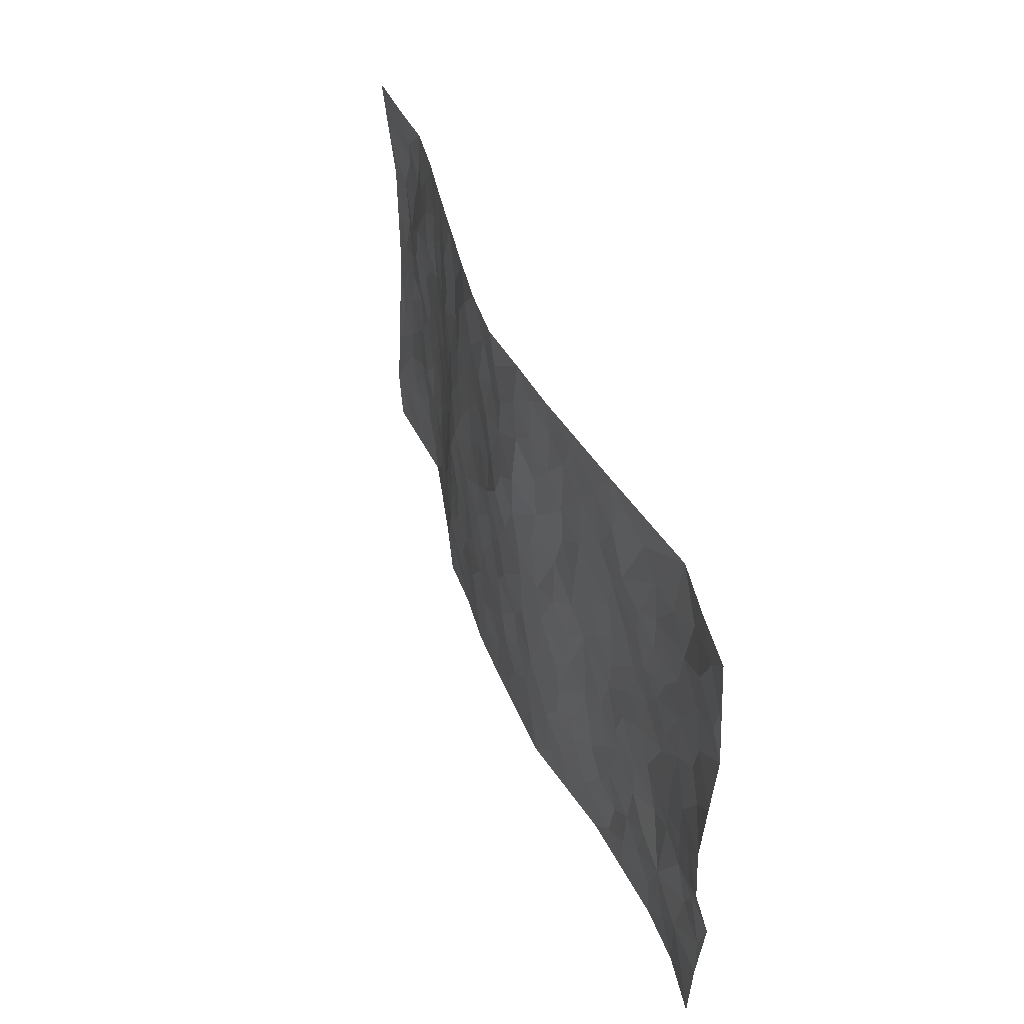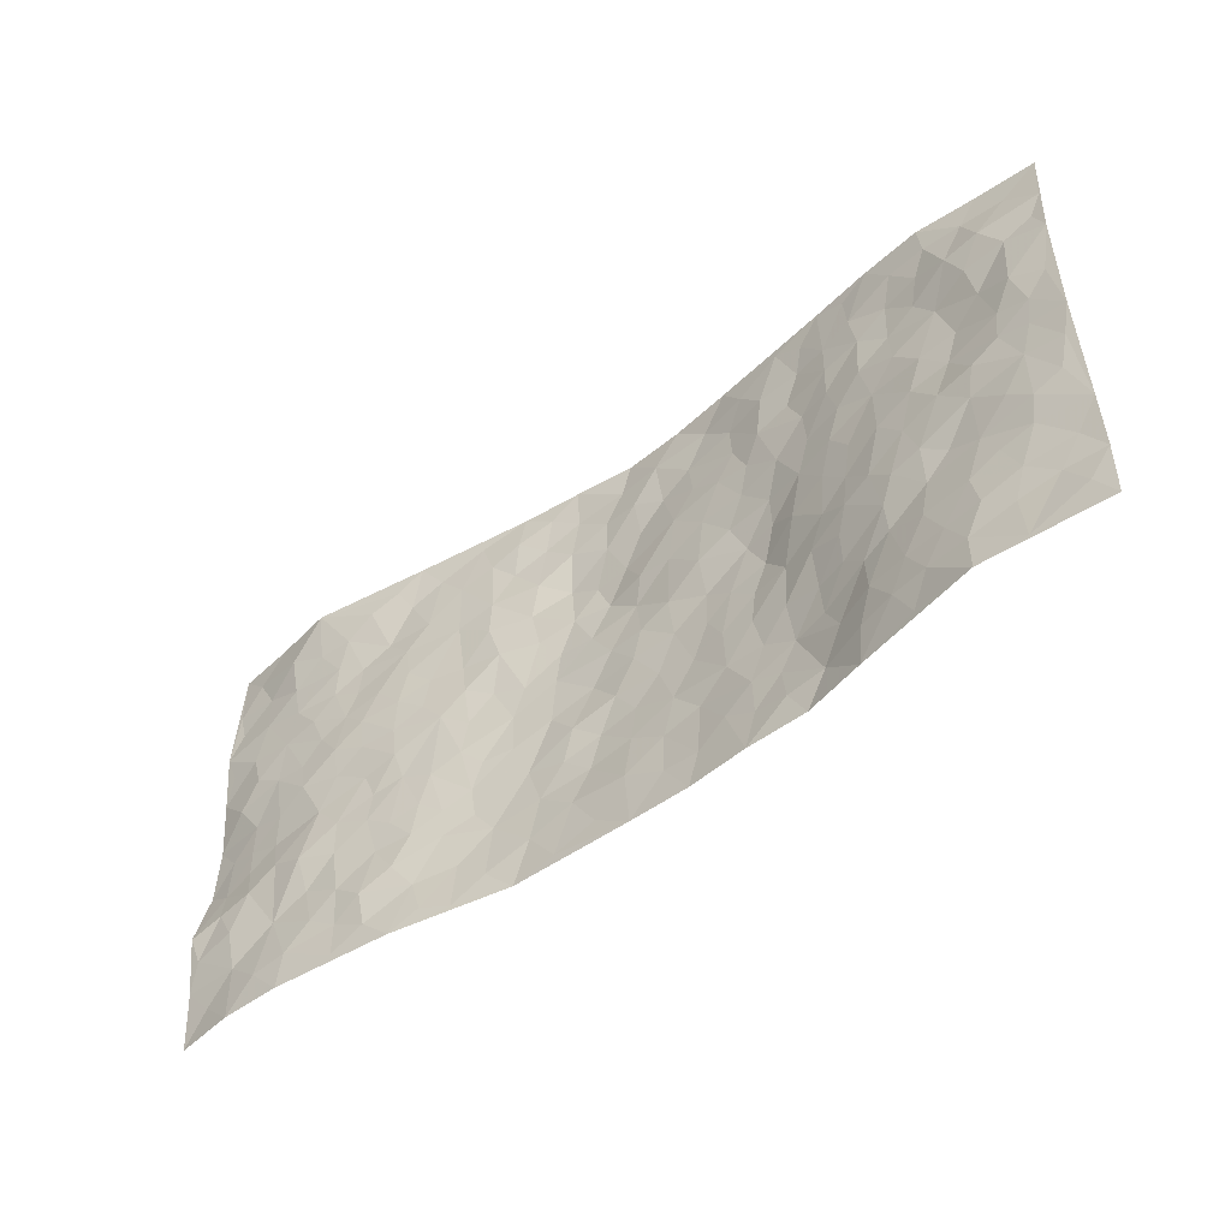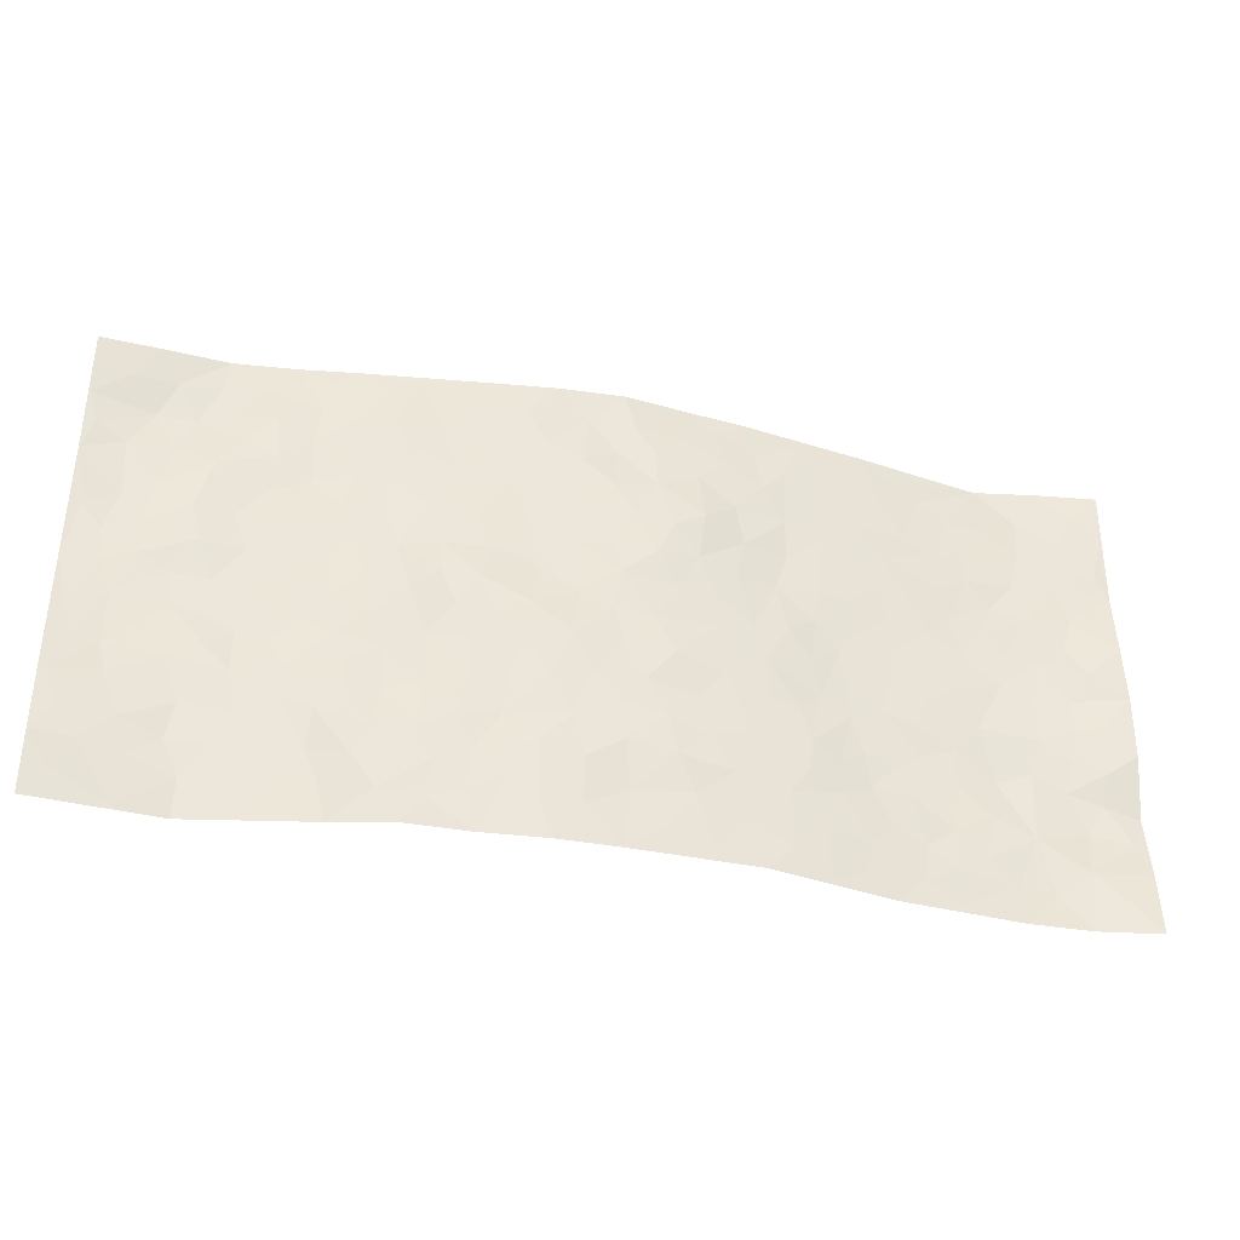
<metadata>
{"format":"obj","ext":"obj","renderer":"f3d","projection":"perspective","resolution":1024,"background":"white","views":[{"elev":42.6,"azim":-109.5,"up":"+Y"},{"elev":-50.4,"azim":39.0,"up":"+Y"},{"elev":-37.7,"azim":166.3,"up":"+Y"}]}
</metadata>
<code>
v -0.9812 0.004589 0.01321
v -0.9795 0.9977 0.01653
v 0.9782 0.001877 0.03339
v 0.9789 0.9969 0.01933
v -0.796 0.3925 0.02928
v -0.979 0.4998 0.005821
v -0.8576 0.3579 0.02893
v 0.0007106 0.002741 -0.03954
v -0.9807 0.2526 0.04058
v -0.9226 0.3377 0.023
v -0.7353 0.002389 0.03365
v -0.981 0.1291 0.02249
v -0.7091 0.2928 0.04425
v -0.859 0.003442 0.03183
v -0.841 0.2894 0.03907
v -0.4885 0.001245 0.01217
v -0.9597 0.1905 0.03357
v -0.2945 0.1669 -0.03075
v -0.7761 0.3226 0.04025
v -0.8637 0.122 0.02927
v -0.9254 0.06638 0.02158
v -0.7966 0.06551 0.03554
v -0.6718 0.1274 0.03
v -0.7239 0.07551 0.03461
v -0.8747 0.2084 0.04102
v -0.911 0.2716 0.03858
v -0.7694 0.1781 0.03042
v -0.6915 0.2104 0.02955
v -0.8644 0.4879 0.02499
v -0.9792 0.3744 0.01072
v -0.7346 0.996 0.05315
v -0.5345 0.222 0.01774
v 0.2624 0.1575 -0.03519
v -0.9813 0.7485 0.02863
v -0.3659 0.3929 -0.009232
v -0.7831 0.752 0.0345
v -0.8001 0.8303 0.03395
v -0.5798 0.4421 0.0207
v -0.5985 0.6055 0.02883
v -0.4899 0.9983 0.01249
v -0.9581 0.6863 0.02515
v -0.6603 0.5621 0.03342
v -0.3902 0.7537 -0.004978
v -0.507 0.2796 0.01633
v -0.4573 0.2248 0.009232
v -0.4929 0.1617 0.01527
v -0.4474 0.6363 0.004132
v -0.3655 0.5597 -0.007744
v 0.1671 0.4739 -0.05322
v -0.3346 0.2209 -0.02343
v -0.2111 0.6109 -0.03928
v -0.3744 0.629 -0.008394
v -0.3027 0.05757 -0.02499
v -0.6268 0.7099 0.02278
v -0.3944 0.1939 -0.007942
v -0.8731 0.617 0.03368
v -0.03786 0.3485 -0.05047
v 0.05822 0.3398 -0.05186
v 0.3008 0.4512 -0.04659
v -0.09621 0.5518 -0.0549
v -0.1669 0.5563 -0.05122
v 0.09145 0.63 -0.04607
v -0.6308 0.346 0.03138
v -0.7484 0.5735 0.03239
v -0.9529 0.8089 0.02406
v -0.5576 0.1289 0.02503
v -0.3672 0.01193 -0.01157
v -0.7951 0.4659 0.03077
v -0.6154 0.1723 0.0272
v -0.6134 0.0183 0.02347
v -0.2457 0.001907 -0.03466
v -0.6144 0.08839 0.02282
v -0.5452 0.05291 0.01913
v -0.4305 0.03699 -0.0001651
v -0.4507 0.1036 0.0002111
v -0.8927 0.6851 0.03247
v -0.9723 0.873 0.02274
v -0.7362 0.5088 0.03421
v -0.0002964 0.9979 -0.05221
v -0.8035 0.6746 0.03368
v -0.5595 0.3148 0.02322
v -0.5103 0.4608 0.01755
v 0.006019 0.5715 -0.05823
v -0.04992 0.4831 -0.05408
v 0.003409 0.4199 -0.05043
v -0.1243 0.1288 -0.04123
v -0.5679 0.6699 0.02319
v -0.9165 0.5615 0.02673
v -0.7321 0.6905 0.03521
v -0.4468 0.2966 0.005859
v -0.6291 0.2674 0.03117
v -0.5001 0.6883 0.0136
v -0.1742 0.4852 -0.0482
v -0.2634 0.4361 -0.03485
v -0.6463 0.6486 0.02891
v -0.01018 0.118 -0.0401
v -0.4134 0.5101 0.002474
v -0.3439 0.2881 -0.02162
v -0.2416 0.5039 -0.03773
v -0.1813 0.3821 -0.04655
v -0.9803 0.6243 0.01672
v -0.7046 0.6223 0.0315
v -0.8137 0.5791 0.03221
v -0.3631 0.1098 -0.01836
v -0.5194 0.5329 0.01877
v -0.6813 0.406 0.03357
v -0.1302 0.3245 -0.04512
v -0.1497 0.2498 -0.04543
v -0.516 0.6115 0.01833
v 0.1077 0.7286 -0.04317
v -0.003011 0.2152 -0.05083
v -0.07298 0.2736 -0.05418
v 0.005249 0.2886 -0.05284
v -0.4275 0.3635 0.002268
v -0.1971 0.1843 -0.04095
v -0.6529 0.4877 0.0272
v -0.5546 0.3808 0.01885
v -0.4901 0.3913 0.01148
v -0.3082 0.5244 -0.02525
v -0.2596 0.3503 -0.03464
v -0.3546 0.467 -0.01294
v -0.2275 0.2711 -0.04227
v -0.09126 0.4115 -0.0552
v -0.5929 0.5312 0.02615
v -0.09216 0.1986 -0.05029
v -0.214 0.09379 -0.03597
v -0.3979 0.2578 -0.006381
v -0.9272 0.4373 0.01491
v -0.8669 0.4205 0.02316
v 0.0931 0.4228 -0.05329
v 0.2103 0.2378 -0.04036
v 0.08291 0.5168 -0.05077
v 0.01949 0.4882 -0.05237
v 0.1678 0.393 -0.05042
v 0.7906 0.4974 0.04241
v 0.2222 0.4339 -0.0487
v 0.2686 0.3135 -0.04057
v 0.1607 0.5667 -0.04191
v 0.1225 0.9977 -0.0452
v -0.2917 0.6195 -0.01768
v 0.4239 0.8799 -0.01154
v 0.4882 0.9984 0.002885
v -0.2149 0.781 -0.03458
v -0.05941 0.8641 -0.05127
v -0.3221 0.3485 -0.02301
v -0.4574 0.5657 0.00827
v -0.07378 0.05356 -0.04033
v -0.1582 0.02261 -0.03652
v 0.1237 0.002334 -0.03935
v 0.01258 0.8594 -0.0454
v -0.01766 0.6997 -0.05859
v 0.4244 0.1967 -0.01964
v 0.3438 0.2898 -0.03177
v 0.5901 0.5267 0.02122
v 0.5239 0.547 0.00893
v 0.4573 0.1352 -0.009299
v 0.5228 0.2279 0.005576
v 0.4147 0.3616 -0.01338
v 0.02133 0.6405 -0.05003
v -0.06046 0.6276 -0.06362
v -0.1495 0.7302 -0.05869
v -0.08824 0.6934 -0.06097
v -0.06154 0.7911 -0.05494
v -0.1377 0.6333 -0.05347
v 0.02017 0.7745 -0.05554
v 0.2443 0.9977 -0.03008
v -0.0194 0.9262 -0.04982
v -0.2702 0.8462 -0.02629
v -0.201 0.8804 -0.03853
v -0.3155 0.7808 -0.01478
v -0.2452 0.9984 -0.02416
v -0.2287 0.6962 -0.03499
v -0.3166 0.7 -0.01145
v -0.1415 0.8299 -0.04691
v -0.1227 0.9983 -0.03735
v 0.2176 0.7453 -0.03437
v 0.1735 0.6666 -0.04063
v 0.3281 0.5949 -0.03149
v 0.2633 0.5231 -0.04736
v 0.2666 0.6654 -0.03541
v 0.4244 0.744 -0.01309
v 0.356 0.6828 -0.02249
v 0.2859 0.7327 -0.02985
v 0.06795 0.9283 -0.04282
v 0.0784 0.8226 -0.05049
v 0.1452 0.8572 -0.04435
v 0.2505 0.8726 -0.03429
v 0.3209 0.7928 -0.02072
v 0.233 0.5951 -0.04032
v -0.8824 0.8663 0.02591
v -0.6825 0.8156 0.03026
v -0.8704 0.7738 0.0327
v -0.8567 0.9969 0.03257
v -0.9222 0.9387 0.02452
v -0.8116 0.9194 0.04317
v -0.7338 0.884 0.03756
v -0.6053 0.9281 0.03175
v -0.6623 0.8847 0.03373
v -0.6877 0.7449 0.02797
v -0.5613 0.8139 0.01216
v -0.6225 0.7805 0.01978
v -0.5126 0.9009 0.008223
v -0.3923 0.8781 -0.006331
v -0.5457 0.9596 0.02065
v -0.4652 0.8159 0.005572
v -0.4441 0.9363 -0.0005751
v -0.3463 0.9729 -0.01189
v -0.5117 0.7605 0.01271
v -0.3212 0.9012 -0.01512
v -0.259 0.9304 -0.02112
v 0.1558 0.7843 -0.04083
v 0.2546 0.8036 -0.03387
v 0.1884 0.9326 -0.04228
v 0.3927 0.8118 -0.01664
v 0.3361 0.8801 -0.0155
v 0.3803 0.9822 -0.01179
v 0.2876 0.9369 -0.02237
v 0.4407 0.9479 -0.006256
v 0.3805 0.4933 -0.0189
v 0.3279 0.5289 -0.03661
v 0.4831 0.6041 0.001455
v 0.4321 0.6643 -0.01038
v 0.406 0.5878 -0.01379
v 0.3562 0.1902 -0.03307
v 0.4809 0.3348 0.001862
v 0.4588 0.5224 -0.002317
v 0.3492 0.388 -0.03233
v -0.1255 0.9148 -0.04691
v -0.1843 0.9577 -0.03353
v 0.3232 0.1331 -0.03255
v 0.6107 0.01537 0.02676
v 0.2028 0.3335 -0.04465
v 0.2739 0.3848 -0.04493
v 0.5829 0.2482 0.01734
v 0.7329 0.9984 0.03403
v 0.9792 0.2511 0.03453
v 0.4908 0.8121 0.00262
v 0.7169 0.4878 0.03479
v 0.4877 0.7467 0.0005899
v 0.9793 0.5003 0.04753
v 0.668 0.2949 0.02674
v 0.5085 0.4681 0.006523
v 0.777 0.3118 0.0343
v 0.5596 0.416 0.0192
v 0.4901 0.002098 0.0005845
v 0.09084 0.2521 -0.04907
v 0.5042 0.07729 0.008363
v 0.1358 0.3189 -0.05053
v 0.4188 0.267 -0.01996
v 0.8734 0.2658 0.0374
v 0.64 0.4623 0.02785
v 0.5758 0.08279 0.02539
v 0.4488 0.426 -0.004952
v 0.6056 0.3722 0.02651
v 0.2893 0.2326 -0.03812
v 0.4791 0.2719 -0.004068
v 0.2665 0.07859 -0.03231
v 0.37 0.002172 -0.02781
v 0.2466 0.002172 -0.02899
v 0.2029 0.1148 -0.03762
v 0.06889 0.1697 -0.04848
v 0.1466 0.1896 -0.04846
v 0.6104 0.1484 0.02895
v 0.7758 0.4235 0.03833
v 0.7467 0.2222 0.03843
v 0.6484 0.08177 0.03768
v 0.6677 0.3852 0.03126
v 0.7171 0.3401 0.02785
v 0.8856 0.3265 0.04374
v 0.7452 0.5675 0.02757
v 0.6901 0.1467 0.03842
v 0.7619 0.1512 0.04351
v 0.8395 0.368 0.04316
v 0.9426 0.35 0.04223
v 0.886 0.4389 0.04398
v 0.5806 0.3134 0.02094
v 0.8191 0.107 0.03994
v 0.3347 0.06348 -0.02517
v 0.4141 0.06886 -0.02136
v 0.07198 0.0781 -0.04158
v 0.1441 0.07244 -0.04062
v 0.9789 0.7493 0.04451
v 0.7298 0.08056 0.04588
v 0.6536 0.2168 0.03143
v 0.9613 0.4251 0.04434
v 0.9071 0.5092 0.04459
v 0.8076 0.2513 0.03752
v 0.5314 0.1489 0.01462
v 0.7318 0.003009 0.05128
v 0.5015 0.3943 0.008718
v 0.9392 0.06443 0.03486
v 0.9784 0.1264 0.027
v 0.8392 0.1813 0.03713
v 0.8977 0.1252 0.03265
v 0.8278 0.01017 0.04399
v 0.9372 0.189 0.03076
v 0.6652 0.5561 0.02701
v 0.6919 0.6331 0.02589
v 0.5852 0.6364 0.01307
v 0.8266 0.6913 0.0361
v 0.6319 0.7716 0.01234
v 0.9575 0.6248 0.04645
v 0.7683 0.6417 0.02578
v 0.8553 0.5951 0.04134
v 0.7348 0.7441 0.02114
v 0.8461 0.5306 0.0416
v 0.9166 0.574 0.04567
v 0.892 0.6592 0.04922
v 0.6401 0.6929 0.02126
v 0.565 0.7242 0.01428
v 0.5094 0.6747 0.004524
v 0.8535 0.8523 0.04554
v 0.7122 0.8711 0.02693
v 0.812 0.7765 0.04011
v 0.8978 0.7777 0.04475
v 0.7799 0.8439 0.04041
v 0.976 0.8731 0.03194
v 0.6948 0.8026 0.02034
v 0.9545 0.8106 0.03781
v 0.7411 0.9314 0.03413
v 0.8558 0.9975 0.02535
v 0.6102 0.9985 0.02123
v 0.8207 0.9254 0.03441
v 0.9074 0.9268 0.02921
v 0.6606 0.9344 0.02569
v 0.5563 0.9016 0.01032
v 0.4914 0.8814 0.0009156
v 0.5495 0.9699 0.01034
v 0.5697 0.8221 0.011
v 0.6366 0.8611 0.01378
f 29 6 128
f 12 21 20
f 26 10 9
f 55 45 46
f 27 19 15
f 26 9 17
f 101 6 88
f 12 1 21
f 7 15 19
f 125 86 96
f 84 123 85
f 129 29 128
f 25 27 15
f 12 20 17
f 73 75 66
f 22 14 11
f 26 17 25
f 9 12 17
f 25 15 26
f 5 129 7
f 52 146 48
f 55 18 50
f 7 19 5
f 20 27 25
f 124 82 105
f 41 76 34
f 20 14 22
f 14 20 21
f 14 21 1
f 24 22 11
f 24 27 22
f 72 66 69
f 69 32 91
f 70 24 11
f 24 23 27
f 17 20 25
f 27 20 22
f 10 15 7
f 10 26 15
f 23 28 27
f 27 13 19
f 28 23 69
f 13 27 28
f 119 121 94
f 10 7 129
f 6 30 128
f 9 10 30
f 36 192 80
f 80 102 89
f 118 81 44
f 64 103 78
f 115 126 86
f 45 32 46
f 91 63 13
f 129 68 29
f 95 87 54
f 95 54 199
f 202 40 204
f 82 97 105
f 29 88 6
f 18 55 104
f 148 126 71
f 38 82 124
f 50 18 122
f 117 82 38
f 5 19 106
f 82 117 118
f 80 64 102
f 127 45 55
f 194 77 190
f 98 35 114
f 39 124 105
f 127 50 98
f 106 19 13
f 66 75 46
f 39 95 42
f 63 117 38
f 95 89 102
f 101 56 76
f 51 140 99
f 18 53 126
f 62 83 132
f 45 127 90
f 112 113 57
f 103 29 68
f 130 85 58
f 109 39 105
f 35 94 121
f 113 246 58
f 151 165 163
f 120 100 94
f 114 127 98
f 192 190 65
f 95 39 87
f 36 191 37
f 67 104 74
f 56 101 88
f 13 63 106
f 192 34 76
f 268 241 243
f 108 115 125
f 93 84 60
f 133 84 85
f 156 288 157
f 101 76 41
f 80 103 64
f 105 97 146
f 99 61 51
f 92 109 47
f 125 96 111
f 158 227 153
f 75 104 55
f 69 66 32
f 81 91 32
f 106 78 68
f 42 64 78
f 77 34 65
f 24 70 72
f 75 73 16
f 16 71 67
f 2 34 77
f 13 28 91
f 103 56 88
f 56 80 76
f 72 69 23
f 11 16 70
f 16 73 70
f 16 67 74
f 115 18 126
f 24 72 23
f 73 72 70
f 16 74 75
f 72 73 66
f 32 45 44
f 84 83 60
f 66 46 32
f 78 106 116
f 117 63 81
f 67 53 104
f 103 68 78
f 69 91 28
f 36 80 89
f 106 38 116
f 106 68 5
f 81 118 117
f 62 132 138
f 32 44 81
f 53 67 71
f 57 58 85
f 123 100 107
f 93 60 61
f 33 230 224
f 8 96 147
f 132 133 130
f 140 48 119
f 93 100 123
f 122 98 50
f 164 60 160
f 53 71 126
f 125 112 108
f 193 194 195
f 75 55 46
f 63 91 81
f 56 103 80
f 196 198 31
f 18 104 53
f 121 48 97
f 38 106 63
f 118 97 82
f 97 35 121
f 51 172 140
f 130 134 49
f 87 39 109
f 288 252 263
f 97 114 35
f 47 43 92
f 57 113 58
f 248 130 58
f 34 101 41
f 114 90 127
f 116 124 42
f 145 94 35
f 118 114 97
f 167 79 175
f 98 145 35
f 85 123 57
f 43 47 52
f 199 36 89
f 42 78 116
f 159 83 62
f 88 29 103
f 74 104 75
f 118 44 90
f 173 140 172
f 42 95 102
f 190 192 37
f 65 190 77
f 89 95 199
f 125 111 112
f 92 87 109
f 18 115 122
f 177 180 176
f 112 57 107
f 109 105 146
f 93 94 100
f 285 286 275
f 96 86 147
f 137 232 131
f 57 123 107
f 87 92 208
f 49 134 136
f 132 130 49
f 161 164 162
f 50 127 55
f 122 108 107
f 122 107 100
f 48 140 52
f 118 90 114
f 99 119 94
f 123 84 93
f 36 37 192
f 48 121 119
f 120 122 100
f 39 42 124
f 38 124 116
f 248 58 246
f 44 45 90
f 98 122 120
f 146 52 47
f 94 93 99
f 168 209 170
f 212 183 188
f 202 197 200
f 42 102 64
f 107 108 112
f 99 93 61
f 8 280 96
f 112 111 113
f 125 115 86
f 115 108 122
f 128 30 10
f 5 68 129
f 10 129 128
f 132 49 138
f 83 84 133
f 130 133 85
f 83 133 132
f 248 134 130
f 156 152 224
f 151 110 165
f 212 186 211
f 153 224 249
f 254 251 244
f 246 261 262
f 225 158 249
f 49 136 179
f 185 184 150
f 214 188 181
f 181 188 182
f 161 163 174
f 143 170 172
f 110 211 185
f 184 79 167
f 174 228 169
f 62 110 159
f 163 150 144
f 210 169 229
f 170 143 168
f 176 211 110
f 98 120 145
f 94 145 120
f 48 146 97
f 109 146 47
f 148 86 126
f 147 86 148
f 71 8 148
f 8 147 148
f 244 276 254
f 232 136 134
f 174 143 161
f 60 83 160
f 163 162 151
f 159 160 83
f 261 281 262
f 259 281 149
f 219 220 59
f 246 113 111
f 33 255 131
f 157 256 152
f 137 255 153
f 230 278 279
f 262 260 33
f 154 155 242
f 131 255 137
f 248 131 232
f 281 280 149
f 259 258 278
f 220 179 59
f 159 151 160
f 162 160 151
f 164 61 60
f 228 174 144
f 144 174 163
f 159 110 151
f 161 172 164
f 186 184 185
f 161 162 163
f 61 164 51
f 160 162 164
f 187 217 213
f 150 163 165
f 205 202 200
f 79 184 139
f 170 43 173
f 174 169 143
f 161 143 172
f 167 144 150
f 176 180 183
f 172 170 173
f 223 226 221
f 185 150 165
f 99 140 119
f 207 206 203
f 172 51 164
f 43 52 173
f 173 52 140
f 167 175 228
f 228 229 169
f 210 168 169
f 177 110 62
f 189 138 179
f 62 138 177
f 136 232 233
f 181 182 222
f 150 184 167
f 178 180 189
f 49 179 138
f 177 138 189
f 180 178 182
f 178 179 220
f 307 308 304
f 222 223 221
f 215 187 188
f 176 183 212
f 187 213 186
f 214 215 188
f 185 211 186
f 237 181 239
f 182 188 183
f 110 185 165
f 216 215 141
f 211 176 212
f 182 183 180
f 176 110 177
f 213 184 186
f 178 189 179
f 177 189 180
f 195 190 37
f 197 198 200
f 195 194 190
f 34 192 65
f 80 192 76
f 37 196 195
f 194 2 77
f 193 2 194
f 196 37 191
f 31 193 195
f 198 196 191
f 31 195 196
f 199 201 191
f 197 204 31
f 198 191 201
f 31 198 197
f 201 199 54
f 36 199 191
f 54 208 201
f 208 43 205
f 208 54 87
f 198 201 200
f 206 205 203
f 43 170 203
f 210 207 209
f 40 202 206
f 31 204 40
f 197 202 204
f 208 205 200
f 43 203 205
f 205 206 202
f 203 209 207
f 171 40 207
f 40 206 207
f 208 200 201
f 43 208 92
f 170 209 203
f 168 143 169
f 207 210 171
f 168 210 209
f 188 187 212
f 212 187 186
f 166 139 213
f 184 213 139
f 237 214 181
f 215 214 141
f 216 141 218
f 213 217 166
f 142 166 216
f 217 216 166
f 187 215 217
f 216 217 215
f 237 141 214
f 142 216 218
f 223 222 182
f 179 136 59
f 223 220 219
f 267 238 251
f 237 327 141
f 223 182 178
f 158 290 253
f 220 223 178
f 59 233 227
f 233 59 136
f 248 246 131
f 153 249 158
f 251 254 267
f 223 219 226
f 111 261 246
f 297 251 238
f 276 256 157
f 167 228 144
f 229 228 175
f 175 171 229
f 229 171 210
f 260 257 33
f 265 271 272
f 266 289 283
f 269 243 250
f 249 224 152
f 266 283 271
f 227 233 137
f 253 227 158
f 325 313 320
f 135 264 275
f 310 329 239
f 270 298 297
f 249 256 225
f 275 273 269
f 311 222 221
f 155 154 299
f 234 276 157
f 310 311 299
f 222 239 181
f 221 226 155
f 266 263 252
f 242 290 244
f 264 273 275
f 273 264 243
f 242 244 154
f 276 290 225
f 288 234 157
f 240 282 302
f 275 286 306
f 225 290 158
f 234 263 284
f 241 254 276
f 233 232 137
f 137 153 227
f 264 135 238
f 244 251 154
f 260 259 257
f 227 253 219
f 33 224 255
f 154 297 299
f 240 302 307
f 297 154 251
f 264 268 243
f 253 226 219
f 271 284 263
f 277 294 293
f 290 242 253
f 241 234 284
f 59 227 219
f 242 155 226
f 252 245 231
f 157 152 156
f 257 230 33
f 152 256 249
f 278 230 257
f 262 33 131
f 224 153 255
f 259 278 257
f 134 248 232
f 230 279 224
f 96 261 111
f 261 96 280
f 280 281 261
f 246 262 131
f 252 247 245
f 268 267 241
f 283 277 272
f 288 247 252
f 275 274 285
f 295 291 294
f 267 268 264
f 263 234 288
f 309 310 299
f 290 276 244
f 283 272 271
f 267 254 241
f 265 243 241
f 236 240 285
f 297 238 270
f 303 305 298
f 241 276 234
f 221 155 299
f 272 277 293
f 250 243 287
f 286 285 240
f 284 271 265
f 271 263 266
f 295 3 291
f 225 256 276
f 241 284 265
f 289 266 231
f 3 292 291
f 321 235 323
f 293 294 296
f 279 278 258
f 245 279 258
f 279 156 224
f 260 281 259
f 280 8 149
f 262 281 260
f 231 266 252
f 267 264 238
f 306 304 270
f 283 289 295
f 243 269 273
f 236 269 250
f 294 292 296
f 274 236 285
f 269 274 275
f 250 287 293
f 245 289 231
f 236 274 269
f 156 279 247
f 242 226 253
f 247 279 245
f 243 265 287
f 288 156 247
f 265 272 293
f 296 292 236
f 293 287 265
f 295 294 277
f 277 283 295
f 236 250 296
f 289 3 295
f 292 294 291
f 293 296 250
f 300 304 308
f 325 320 235
f 329 330 326
f 270 304 303
f 270 303 298
f 309 305 301
f 135 306 270
f 299 297 298
f 298 309 299
f 238 135 270
f 300 314 305
f 303 300 305
f 304 306 307
f 300 303 304
f 282 319 315
f 322 325 235
f 275 306 135
f 307 306 286
f 240 307 286
f 308 307 302
f 302 282 308
f 308 282 315
f 305 309 298
f 310 309 301
f 310 301 329
f 310 239 311
f 222 311 239
f 299 311 221
f 319 312 315
f 312 323 316
f 301 305 318
f 305 314 316
f 300 308 315
f 316 314 312
f 312 314 315
f 315 314 300
f 323 312 324
f 316 313 318
f 282 4 317
f 330 313 325
f 4 321 324
f 235 320 323
f 282 317 319
f 312 319 317
f 326 325 322
f 316 320 313
f 316 318 305
f 142 218 327
f 327 218 141
f 316 323 320
f 324 312 317
f 4 324 317
f 321 323 324
f 318 313 330
f 328 326 322
f 326 327 329
f 329 327 237
f 326 328 327
f 322 142 328
f 327 328 142
f 329 237 239
f 301 318 330
f 326 330 325
f 330 329 301

</code>
